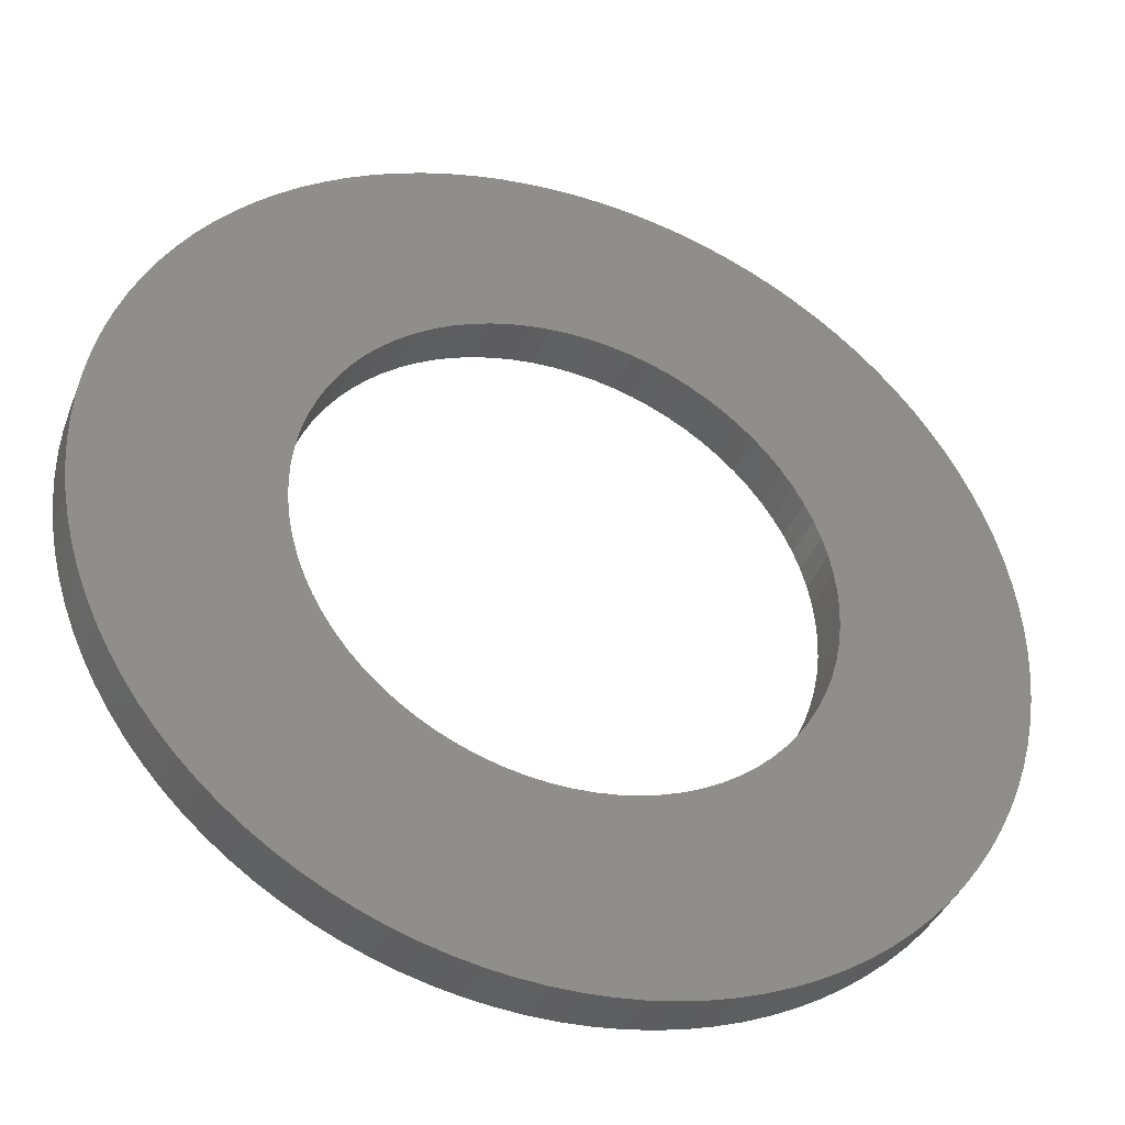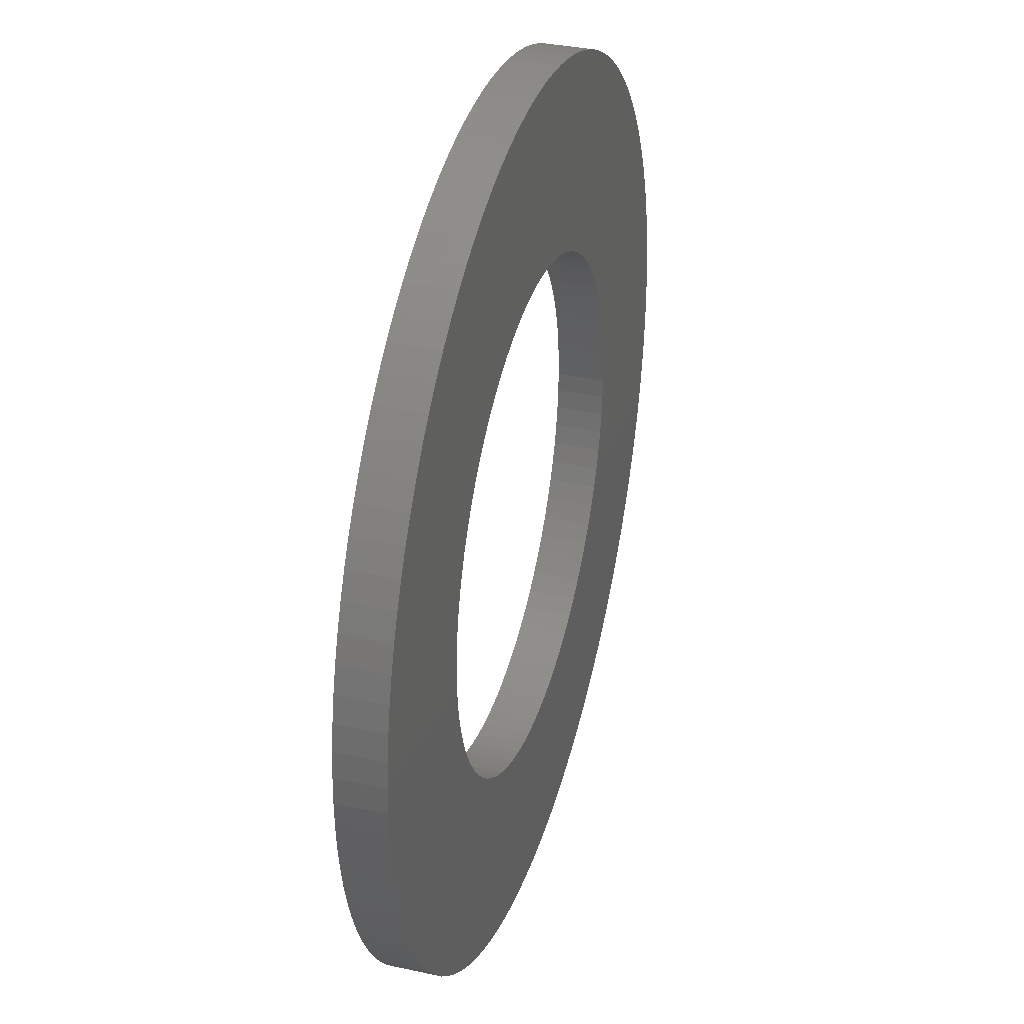
<metadata>
{"format":"stl","ext":"stl","renderer":"f3d","projection":"perspective","resolution":1024,"background":"white","views":[{"elev":-39.3,"azim":159.8,"up":"+Z"},{"elev":35.0,"azim":-73.7,"up":"+Z"}]}
</metadata>
<code>
# stl→obj: 370 verts, 740 faces
v -1.433 0.269 0.1128
v -1.433 0 0.1128
v -1.438 0.269 0
v -1.438 0 0
v -1.433 0.269 -0.1128
v -1.433 0 -0.1128
v -1.42 0.269 -0.2249
v -1.42 0 -0.2249
v -1.398 0.269 -0.3356
v -1.398 0 -0.3356
v -1.367 0.269 -0.4442
v -1.367 0 -0.4442
v -1.328 0.269 -0.5501
v -1.328 0 -0.5501
v -1.281 0.269 -0.6526
v -1.281 0 -0.6526
v -1.226 0.269 -0.7511
v -1.226 0 -0.7511
v -1.163 0.269 -0.8449
v -1.163 0 -0.8449
v -1.093 0.269 -0.9336
v -1.093 0 -0.9336
v -1.016 0.269 -1.016
v -1.016 0 -1.016
v -0.9336 0.269 -1.093
v -0.9336 0 -1.093
v -0.8449 0.269 -1.163
v -0.8449 0 -1.163
v -0.7511 0.269 -1.226
v -0.7511 0 -1.226
v -0.6526 0.269 -1.281
v -0.6526 0 -1.281
v -0.5501 0.269 -1.328
v -0.5501 0 -1.328
v -0.4442 0.269 -1.367
v -0.4442 0 -1.367
v -0.3356 0.269 -1.398
v -0.3356 0 -1.398
v -0.2249 0.269 -1.42
v -0.2249 0 -1.42
v -0.1128 0.269 -1.433
v -0.1128 0 -1.433
v 0 0.269 -1.438
v 0 0 -1.438
v 0.1128 0.269 -1.433
v 0.1128 0 -1.433
v 0.2249 0.269 -1.42
v 0.2249 0 -1.42
v 0.3356 0.269 -1.398
v 0.3356 0 -1.398
v 0.4442 0.269 -1.367
v 0.4442 0 -1.367
v 0.5501 0.269 -1.328
v 0.5501 0 -1.328
v 0.6526 0.269 -1.281
v 0.6526 0 -1.281
v 0.7511 0.269 -1.226
v 0.7511 0 -1.226
v 0.8449 0.269 -1.163
v 0.8449 0 -1.163
v 0.9336 0.269 -1.093
v 0.9336 0 -1.093
v 1.016 0.269 -1.016
v 1.016 0 -1.016
v 1.093 0.269 -0.9336
v 1.093 0 -0.9336
v 1.163 0.269 -0.8449
v 1.163 0 -0.8449
v 1.226 0.269 -0.7511
v 1.226 0 -0.7511
v 1.281 0.269 -0.6526
v 1.281 0 -0.6526
v 1.328 0.269 -0.5501
v 1.328 0 -0.5501
v 1.367 0.269 -0.4442
v 1.367 0 -0.4442
v 1.398 0.269 -0.3356
v 1.398 0 -0.3356
v 1.42 0.269 -0.2249
v 1.42 0 -0.2249
v 1.433 0.269 -0.1128
v 1.433 0 -0.1128
v 1.438 0.269 0
v 1.438 0 0
v 1.433 0.269 0.1128
v 1.433 0 0.1128
v 1.42 0.269 0.2249
v 1.42 0 0.2249
v 1.398 0.269 0.3356
v 1.398 0 0.3356
v 1.367 0.269 0.4442
v 1.367 0 0.4442
v 1.328 0.269 0.5501
v 1.328 0 0.5501
v 1.281 0.269 0.6526
v 1.281 0 0.6526
v 1.226 0.269 0.7511
v 1.226 0 0.7511
v 1.163 0.269 0.8449
v 1.163 0 0.8449
v 1.093 0.269 0.9336
v 1.093 0 0.9336
v 1.016 0.269 1.016
v 1.016 0 1.016
v 0.9336 0.269 1.093
v 0.9336 0 1.093
v 0.8449 0.269 1.163
v 0.8449 0 1.163
v 0.7511 0.269 1.226
v 0.7511 0 1.226
v 0.6526 0.269 1.281
v 0.6526 0 1.281
v 0.5501 0.269 1.328
v 0.5501 0 1.328
v 0.4442 0.269 1.367
v 0.4442 0 1.367
v 0.3356 0.269 1.398
v 0.3356 0 1.398
v 0.2249 0.269 1.42
v 0.2249 0 1.42
v 0.1128 0.269 1.433
v 0.1128 0 1.433
v 0 0.269 1.438
v 0 0 1.438
v -0.1128 0.269 1.433
v -0.1128 0 1.433
v -0.2249 0.269 1.42
v -0.2249 0 1.42
v -0.3356 0.269 1.398
v -0.3356 0 1.398
v -0.4442 0.269 1.367
v -0.4442 0 1.367
v -0.5501 0.269 1.328
v -0.5501 0 1.328
v -0.6526 0.269 1.281
v -0.6526 0 1.281
v -0.7511 0.269 1.226
v -0.7511 0 1.226
v -0.8449 0.269 1.163
v -0.8449 0 1.163
v -0.9336 0.269 1.093
v -0.9336 0 1.093
v -1.016 0.269 1.016
v -1.016 0 1.016
v -1.093 0.269 0.9336
v -1.093 0 0.9336
v -1.163 0.269 0.8449
v -1.163 0 0.8449
v -1.226 0.269 0.7511
v -1.226 0 0.7511
v -1.281 0.269 0.6526
v -1.281 0 0.6526
v -1.328 0.269 0.5501
v -1.328 0 0.5501
v -1.367 0.269 0.4442
v -1.367 0 0.4442
v -1.398 0.269 0.3356
v -1.398 0 0.3356
v -1.42 0.269 0.2249
v -1.42 0 0.2249
v -2.496 0.269 -0.1495
v -2.496 0 -0.1495
v -2.5 0.269 0
v -2.5 0 0
v -2.496 0.269 0.1495
v -2.496 0 0.1495
v -2.482 0.269 0.2985
v -2.482 0 0.2985
v -2.46 0.269 0.4464
v -2.46 0 0.4464
v -2.429 0.269 0.5927
v -2.429 0 0.5927
v -2.389 0.269 0.7369
v -2.389 0 0.7369
v -2.341 0.269 0.8784
v -2.341 0 0.8784
v -2.284 0.269 1.017
v -2.284 0 1.017
v -2.219 0.269 1.152
v -2.219 0 1.152
v -2.146 0.269 1.282
v -2.146 0 1.282
v -2.066 0.269 1.408
v -2.066 0 1.408
v -1.978 0.269 1.529
v -1.978 0 1.529
v -1.883 0.269 1.645
v -1.883 0 1.645
v -1.781 0.269 1.754
v -1.781 0 1.754
v -1.673 0.269 1.858
v -1.673 0 1.858
v -1.559 0.269 1.955
v -1.559 0 1.955
v -1.439 0.269 2.044
v -1.439 0 2.044
v -1.314 0.269 2.127
v -1.314 0 2.127
v -1.185 0.269 2.201
v -1.185 0 2.201
v -1.051 0.269 2.268
v -1.051 0 2.268
v -0.9134 0.269 2.327
v -0.9134 0 2.327
v -0.7725 0.269 2.378
v -0.7725 0 2.378
v -0.629 0.269 2.42
v -0.629 0 2.42
v -0.4831 0.269 2.453
v -0.4831 0 2.453
v -0.3356 0.269 2.477
v -0.3356 0 2.477
v -0.1868 0.269 2.493
v -0.1868 0 2.493
v -0.0374 0.269 2.5
v -0.0374 0 2.5
v 0.1122 0.269 2.497
v 0.1122 0 2.497
v 0.2613 0.269 2.486
v 0.2613 0 2.486
v 0.4095 0.269 2.466
v 0.4095 0 2.466
v 0.5563 0.269 2.437
v 0.5563 0 2.437
v 0.7011 0.269 2.4
v 0.7011 0 2.4
v 0.8433 0.269 2.353
v 0.8433 0 2.353
v 0.9826 0.269 2.299
v 0.9826 0 2.299
v 1.118 0.269 2.236
v 1.118 0 2.236
v 1.25 0.269 2.165
v 1.25 0 2.165
v 1.377 0.269 2.086
v 1.377 0 2.086
v 1.5 0.269 2
v 1.5 0 2
v 1.616 0.269 1.907
v 1.616 0 1.907
v 1.728 0.269 1.807
v 1.728 0 1.807
v 1.833 0.269 1.7
v 1.833 0 1.7
v 1.931 0.269 1.588
v 1.931 0 1.588
v 2.023 0.269 1.469
v 2.023 0 1.469
v 2.107 0.269 1.346
v 2.107 0 1.346
v 2.184 0.269 1.217
v 2.184 0 1.217
v 2.252 0.269 1.085
v 2.252 0 1.085
v 2.313 0.269 0.9481
v 2.313 0 0.9481
v 2.366 0.269 0.808
v 2.366 0 0.808
v 2.41 0.269 0.6651
v 2.41 0 0.6651
v 2.445 0.269 0.5198
v 2.445 0 0.5198
v 2.472 0.269 0.3726
v 2.472 0 0.3726
v 2.49 0.269 0.2241
v 2.49 0 0.2241
v 2.499 0.269 0.07479
v 2.499 0 0.07479
v 2.499 0.269 -0.07479
v 2.499 0 -0.07479
v 2.49 0.269 -0.2241
v 2.49 0 -0.2241
v 2.472 0.269 -0.3726
v 2.472 0 -0.3726
v 2.445 0.269 -0.5198
v 2.445 0 -0.5198
v 2.41 0.269 -0.6651
v 2.41 0 -0.6651
v 2.366 0.269 -0.808
v 2.366 0 -0.808
v 2.313 0.269 -0.9481
v 2.313 0 -0.9481
v 2.252 0.269 -1.085
v 2.252 0 -1.085
v 2.184 0.269 -1.217
v 2.184 0 -1.217
v 2.107 0.269 -1.346
v 2.107 0 -1.346
v 2.023 0.269 -1.469
v 2.023 0 -1.469
v 1.931 0.269 -1.588
v 1.931 0 -1.588
v 1.833 0.269 -1.7
v 1.833 0 -1.7
v 1.728 0.269 -1.807
v 1.728 0 -1.807
v 1.616 0.269 -1.907
v 1.616 0 -1.907
v 1.5 0.269 -2
v 1.5 0 -2
v 1.377 0.269 -2.086
v 1.377 0 -2.086
v 1.25 0.269 -2.165
v 1.25 0 -2.165
v 1.118 0.269 -2.236
v 1.118 0 -2.236
v 0.9826 0.269 -2.299
v 0.9826 0 -2.299
v 0.8433 0.269 -2.353
v 0.8433 0 -2.353
v 0.7011 0.269 -2.4
v 0.7011 0 -2.4
v 0.5563 0.269 -2.437
v 0.5563 0 -2.437
v 0.4095 0.269 -2.466
v 0.4095 0 -2.466
v 0.2613 0.269 -2.486
v 0.2613 0 -2.486
v 0.1122 0.269 -2.497
v 0.1122 0 -2.497
v -0.0374 0.269 -2.5
v -0.0374 0 -2.5
v -0.1868 0.269 -2.493
v -0.1868 0 -2.493
v -0.3356 0.269 -2.477
v -0.3356 0 -2.477
v -0.4831 0.269 -2.453
v -0.4831 0 -2.453
v -0.629 0.269 -2.42
v -0.629 0 -2.42
v -0.7725 0.269 -2.378
v -0.7725 0 -2.378
v -0.9134 0.269 -2.327
v -0.9134 0 -2.327
v -1.051 0.269 -2.268
v -1.051 0 -2.268
v -1.185 0.269 -2.201
v -1.185 0 -2.201
v -1.314 0.269 -2.127
v -1.314 0 -2.127
v -1.439 0.269 -2.044
v -1.439 0 -2.044
v -1.559 0.269 -1.955
v -1.559 0 -1.955
v -1.673 0.269 -1.858
v -1.673 0 -1.858
v -1.781 0.269 -1.754
v -1.781 0 -1.754
v -1.883 0.269 -1.645
v -1.883 0 -1.645
v -1.978 0.269 -1.529
v -1.978 0 -1.529
v -2.066 0.269 -1.408
v -2.066 0 -1.408
v -2.146 0.269 -1.282
v -2.146 0 -1.282
v -2.219 0.269 -1.152
v -2.219 0 -1.152
v -2.284 0.269 -1.017
v -2.284 0 -1.017
v -2.341 0.269 -0.8784
v -2.341 0 -0.8784
v -2.389 0.269 -0.7369
v -2.389 0 -0.7369
v -2.429 0.269 -0.5927
v -2.429 0 -0.5927
v -2.46 0.269 -0.4464
v -2.46 0 -0.4464
v -2.482 0.269 -0.2985
v -2.482 0 -0.2985
f 1 2 3
f 3 2 4
f 3 4 5
f 5 4 6
f 5 6 7
f 7 6 8
f 7 8 9
f 9 8 10
f 9 10 11
f 11 10 12
f 11 12 13
f 13 12 14
f 13 14 15
f 15 14 16
f 15 16 17
f 17 16 18
f 17 18 19
f 19 18 20
f 19 20 21
f 21 20 22
f 21 22 23
f 23 22 24
f 23 24 25
f 25 24 26
f 25 26 27
f 27 26 28
f 27 28 29
f 29 28 30
f 29 30 31
f 31 30 32
f 31 32 33
f 33 32 34
f 33 34 35
f 35 34 36
f 35 36 37
f 37 36 38
f 37 38 39
f 39 38 40
f 39 40 41
f 41 40 42
f 41 42 43
f 43 42 44
f 43 44 45
f 45 44 46
f 45 46 47
f 47 46 48
f 47 48 49
f 49 48 50
f 49 50 51
f 51 50 52
f 51 52 53
f 53 52 54
f 53 54 55
f 55 54 56
f 55 56 57
f 57 56 58
f 57 58 59
f 59 58 60
f 59 60 61
f 61 60 62
f 61 62 63
f 63 62 64
f 63 64 65
f 65 64 66
f 65 66 67
f 67 66 68
f 67 68 69
f 69 68 70
f 69 70 71
f 71 70 72
f 71 72 73
f 73 72 74
f 73 74 75
f 75 74 76
f 75 76 77
f 77 76 78
f 77 78 79
f 79 78 80
f 79 80 81
f 81 80 82
f 81 82 83
f 83 82 84
f 83 84 85
f 85 84 86
f 85 86 87
f 87 86 88
f 87 88 89
f 89 88 90
f 89 90 91
f 91 90 92
f 91 92 93
f 93 92 94
f 93 94 95
f 95 94 96
f 95 96 97
f 97 96 98
f 97 98 99
f 99 98 100
f 99 100 101
f 101 100 102
f 101 102 103
f 103 102 104
f 103 104 105
f 105 104 106
f 105 106 107
f 107 106 108
f 107 108 109
f 109 108 110
f 109 110 111
f 111 110 112
f 111 112 113
f 113 112 114
f 113 114 115
f 115 114 116
f 115 116 117
f 117 116 118
f 117 118 119
f 119 118 120
f 119 120 121
f 121 120 122
f 121 122 123
f 123 122 124
f 123 124 125
f 125 124 126
f 125 126 127
f 127 126 128
f 127 128 129
f 129 128 130
f 129 130 131
f 131 130 132
f 131 132 133
f 133 132 134
f 133 134 135
f 135 134 136
f 135 136 137
f 137 136 138
f 137 138 139
f 139 138 140
f 139 140 141
f 141 140 142
f 141 142 143
f 143 142 144
f 143 144 145
f 145 144 146
f 145 146 147
f 147 146 148
f 147 148 149
f 149 148 150
f 149 150 151
f 151 150 152
f 151 152 153
f 153 152 154
f 153 154 155
f 155 154 156
f 155 156 157
f 157 156 158
f 157 158 159
f 159 158 160
f 159 160 1
f 1 160 2
f 161 162 163
f 163 162 164
f 163 164 165
f 165 164 166
f 165 166 167
f 167 166 168
f 167 168 169
f 169 168 170
f 169 170 171
f 171 170 172
f 171 172 173
f 173 172 174
f 173 174 175
f 175 174 176
f 175 176 177
f 177 176 178
f 177 178 179
f 179 178 180
f 179 180 181
f 181 180 182
f 181 182 183
f 183 182 184
f 183 184 185
f 185 184 186
f 185 186 187
f 187 186 188
f 187 188 189
f 189 188 190
f 189 190 191
f 191 190 192
f 191 192 193
f 193 192 194
f 193 194 195
f 195 194 196
f 195 196 197
f 197 196 198
f 197 198 199
f 199 198 200
f 199 200 201
f 201 200 202
f 201 202 203
f 203 202 204
f 203 204 205
f 205 204 206
f 205 206 207
f 207 206 208
f 207 208 209
f 209 208 210
f 209 210 211
f 211 210 212
f 211 212 213
f 213 212 214
f 213 214 215
f 215 214 216
f 215 216 217
f 217 216 218
f 217 218 219
f 219 218 220
f 219 220 221
f 221 220 222
f 221 222 223
f 223 222 224
f 223 224 225
f 225 224 226
f 225 226 227
f 227 226 228
f 227 228 229
f 229 228 230
f 229 230 231
f 231 230 232
f 231 232 233
f 233 232 234
f 233 234 235
f 235 234 236
f 235 236 237
f 237 236 238
f 237 238 239
f 239 238 240
f 239 240 241
f 241 240 242
f 241 242 243
f 243 242 244
f 243 244 245
f 245 244 246
f 245 246 247
f 247 246 248
f 247 248 249
f 249 248 250
f 249 250 251
f 251 250 252
f 251 252 253
f 253 252 254
f 253 254 255
f 255 254 256
f 255 256 257
f 257 256 258
f 257 258 259
f 259 258 260
f 259 260 261
f 261 260 262
f 261 262 263
f 263 262 264
f 263 264 265
f 265 264 266
f 265 266 267
f 267 266 268
f 267 268 269
f 269 268 270
f 269 270 271
f 271 270 272
f 271 272 273
f 273 272 274
f 273 274 275
f 275 274 276
f 275 276 277
f 277 276 278
f 277 278 279
f 279 278 280
f 279 280 281
f 281 280 282
f 281 282 283
f 283 282 284
f 283 284 285
f 285 284 286
f 285 286 287
f 287 286 288
f 287 288 289
f 289 288 290
f 289 290 291
f 291 290 292
f 291 292 293
f 293 292 294
f 293 294 295
f 295 294 296
f 295 296 297
f 297 296 298
f 297 298 299
f 299 298 300
f 299 300 301
f 301 300 302
f 301 302 303
f 303 302 304
f 303 304 305
f 305 304 306
f 305 306 307
f 307 306 308
f 307 308 309
f 309 308 310
f 309 310 311
f 311 310 312
f 311 312 313
f 313 312 314
f 313 314 315
f 315 314 316
f 315 316 317
f 317 316 318
f 317 318 319
f 319 318 320
f 319 320 321
f 321 320 322
f 321 322 323
f 323 322 324
f 323 324 325
f 325 324 326
f 325 326 327
f 327 326 328
f 327 328 329
f 329 328 330
f 329 330 331
f 331 330 332
f 331 332 333
f 333 332 334
f 333 334 335
f 335 334 336
f 335 336 337
f 337 336 338
f 337 338 339
f 339 338 340
f 339 340 341
f 341 340 342
f 341 342 343
f 343 342 344
f 343 344 345
f 345 344 346
f 345 346 347
f 347 346 348
f 347 348 349
f 349 348 350
f 349 350 351
f 351 350 352
f 351 352 353
f 353 352 354
f 353 354 355
f 355 354 356
f 355 356 357
f 357 356 358
f 357 358 359
f 359 358 360
f 359 360 361
f 361 360 362
f 361 362 363
f 363 362 364
f 363 364 365
f 365 364 366
f 365 366 367
f 367 366 368
f 367 368 369
f 369 368 370
f 369 370 161
f 161 370 162
f 5 161 3
f 3 161 163
f 3 163 165
f 161 5 369
f 369 5 7
f 369 7 367
f 367 7 9
f 367 9 365
f 365 9 363
f 363 9 11
f 363 11 361
f 361 11 13
f 361 13 359
f 359 13 15
f 359 15 357
f 357 15 355
f 355 15 17
f 355 17 353
f 353 17 19
f 353 19 351
f 351 19 21
f 351 21 349
f 349 21 23
f 349 23 347
f 347 23 345
f 345 23 25
f 345 25 343
f 343 25 27
f 343 27 341
f 341 27 29
f 341 29 339
f 339 29 337
f 337 29 31
f 337 31 335
f 335 31 33
f 335 33 333
f 333 33 35
f 333 35 331
f 331 35 329
f 329 35 37
f 329 37 327
f 327 37 39
f 327 39 325
f 325 39 41
f 325 41 323
f 323 41 321
f 321 41 43
f 321 43 319
f 319 43 45
f 319 45 317
f 317 45 47
f 317 47 315
f 315 47 313
f 313 47 49
f 313 49 311
f 311 49 51
f 311 51 309
f 309 51 53
f 309 53 307
f 307 53 55
f 307 55 305
f 305 55 303
f 303 55 57
f 303 57 301
f 301 57 59
f 301 59 299
f 299 59 61
f 299 61 297
f 297 61 295
f 295 61 63
f 295 63 293
f 293 63 65
f 293 65 291
f 291 65 67
f 291 67 289
f 289 67 287
f 287 67 69
f 287 69 285
f 285 69 71
f 285 71 283
f 283 71 73
f 283 73 281
f 281 73 279
f 279 73 75
f 279 75 277
f 277 75 77
f 277 77 275
f 275 77 79
f 275 79 273
f 273 79 271
f 271 79 81
f 271 81 269
f 269 81 83
f 269 83 267
f 267 83 85
f 267 85 265
f 265 85 87
f 265 87 263
f 263 87 261
f 261 87 89
f 261 89 259
f 259 89 91
f 259 91 257
f 257 91 93
f 257 93 255
f 255 93 253
f 253 93 95
f 253 95 251
f 251 95 97
f 251 97 249
f 249 97 99
f 249 99 247
f 247 99 245
f 245 99 101
f 245 101 243
f 243 101 103
f 243 103 241
f 241 103 105
f 241 105 239
f 239 105 237
f 237 105 107
f 237 107 109
f 109 111 237
f 237 111 235
f 235 111 233
f 233 111 231
f 231 111 229
f 229 111 113
f 229 113 227
f 227 113 115
f 227 115 225
f 225 115 117
f 225 117 223
f 223 117 119
f 223 119 221
f 221 119 219
f 219 119 121
f 219 121 217
f 217 121 123
f 217 123 215
f 215 123 125
f 215 125 213
f 213 125 211
f 211 125 127
f 211 127 209
f 209 127 129
f 209 129 207
f 207 129 131
f 207 131 205
f 205 131 203
f 203 131 133
f 203 133 201
f 201 133 135
f 201 135 199
f 199 135 137
f 199 137 197
f 197 137 195
f 195 137 139
f 195 139 193
f 193 139 141
f 193 141 191
f 191 141 143
f 191 143 189
f 189 143 187
f 187 143 145
f 187 145 185
f 185 145 147
f 185 147 183
f 183 147 149
f 183 149 181
f 181 149 151
f 181 151 179
f 179 151 177
f 177 151 153
f 177 153 175
f 175 153 155
f 175 155 173
f 173 155 157
f 173 157 171
f 171 157 169
f 169 157 159
f 169 159 167
f 167 159 1
f 167 1 165
f 165 1 3
f 2 166 4
f 4 166 164
f 4 164 162
f 166 2 168
f 168 2 160
f 168 160 170
f 170 160 158
f 170 158 172
f 172 158 174
f 174 158 156
f 174 156 176
f 176 156 154
f 176 154 178
f 178 154 152
f 178 152 180
f 180 152 182
f 182 152 150
f 182 150 184
f 184 150 148
f 184 148 186
f 186 148 146
f 186 146 188
f 188 146 144
f 188 144 190
f 190 144 192
f 192 144 142
f 192 142 194
f 194 142 140
f 194 140 196
f 196 140 138
f 196 138 198
f 198 138 200
f 200 138 136
f 200 136 202
f 202 136 134
f 202 134 204
f 204 134 132
f 204 132 206
f 206 132 208
f 208 132 130
f 208 130 210
f 210 130 128
f 210 128 212
f 212 128 126
f 212 126 214
f 214 126 216
f 216 126 124
f 216 124 218
f 218 124 122
f 218 122 220
f 220 122 120
f 220 120 222
f 222 120 224
f 224 120 118
f 224 118 226
f 226 118 116
f 226 116 228
f 228 116 114
f 228 114 230
f 230 114 232
f 232 114 234
f 234 114 236
f 236 114 112
f 236 112 110
f 110 108 236
f 236 108 238
f 238 108 106
f 238 106 240
f 240 106 242
f 242 106 104
f 242 104 244
f 244 104 102
f 244 102 246
f 246 102 100
f 246 100 248
f 248 100 250
f 250 100 98
f 250 98 252
f 252 98 96
f 252 96 254
f 254 96 94
f 254 94 256
f 256 94 258
f 258 94 92
f 258 92 260
f 260 92 90
f 260 90 262
f 262 90 88
f 262 88 264
f 264 88 266
f 266 88 86
f 266 86 268
f 268 86 84
f 268 84 270
f 270 84 82
f 270 82 272
f 272 82 80
f 272 80 274
f 274 80 276
f 276 80 78
f 276 78 278
f 278 78 76
f 278 76 280
f 280 76 74
f 280 74 282
f 282 74 284
f 284 74 72
f 284 72 286
f 286 72 70
f 286 70 288
f 288 70 68
f 288 68 290
f 290 68 292
f 292 68 66
f 292 66 294
f 294 66 64
f 294 64 296
f 296 64 62
f 296 62 298
f 298 62 300
f 300 62 60
f 300 60 302
f 302 60 58
f 302 58 304
f 304 58 56
f 304 56 306
f 306 56 308
f 308 56 54
f 308 54 310
f 310 54 52
f 310 52 312
f 312 52 50
f 312 50 314
f 314 50 48
f 314 48 316
f 316 48 318
f 318 48 46
f 318 46 320
f 320 46 44
f 320 44 322
f 322 44 42
f 322 42 324
f 324 42 326
f 326 42 40
f 326 40 328
f 328 40 38
f 328 38 330
f 330 38 36
f 330 36 332
f 332 36 334
f 334 36 34
f 334 34 336
f 336 34 32
f 336 32 338
f 338 32 30
f 338 30 340
f 340 30 342
f 342 30 28
f 342 28 344
f 344 28 26
f 344 26 346
f 346 26 24
f 346 24 348
f 348 24 350
f 350 24 22
f 350 22 352
f 352 22 20
f 352 20 354
f 354 20 18
f 354 18 356
f 356 18 16
f 356 16 358
f 358 16 360
f 360 16 14
f 360 14 362
f 362 14 12
f 362 12 364
f 364 12 10
f 364 10 366
f 366 10 368
f 368 10 8
f 368 8 370
f 370 8 6
f 370 6 162
f 162 6 4

</code>
